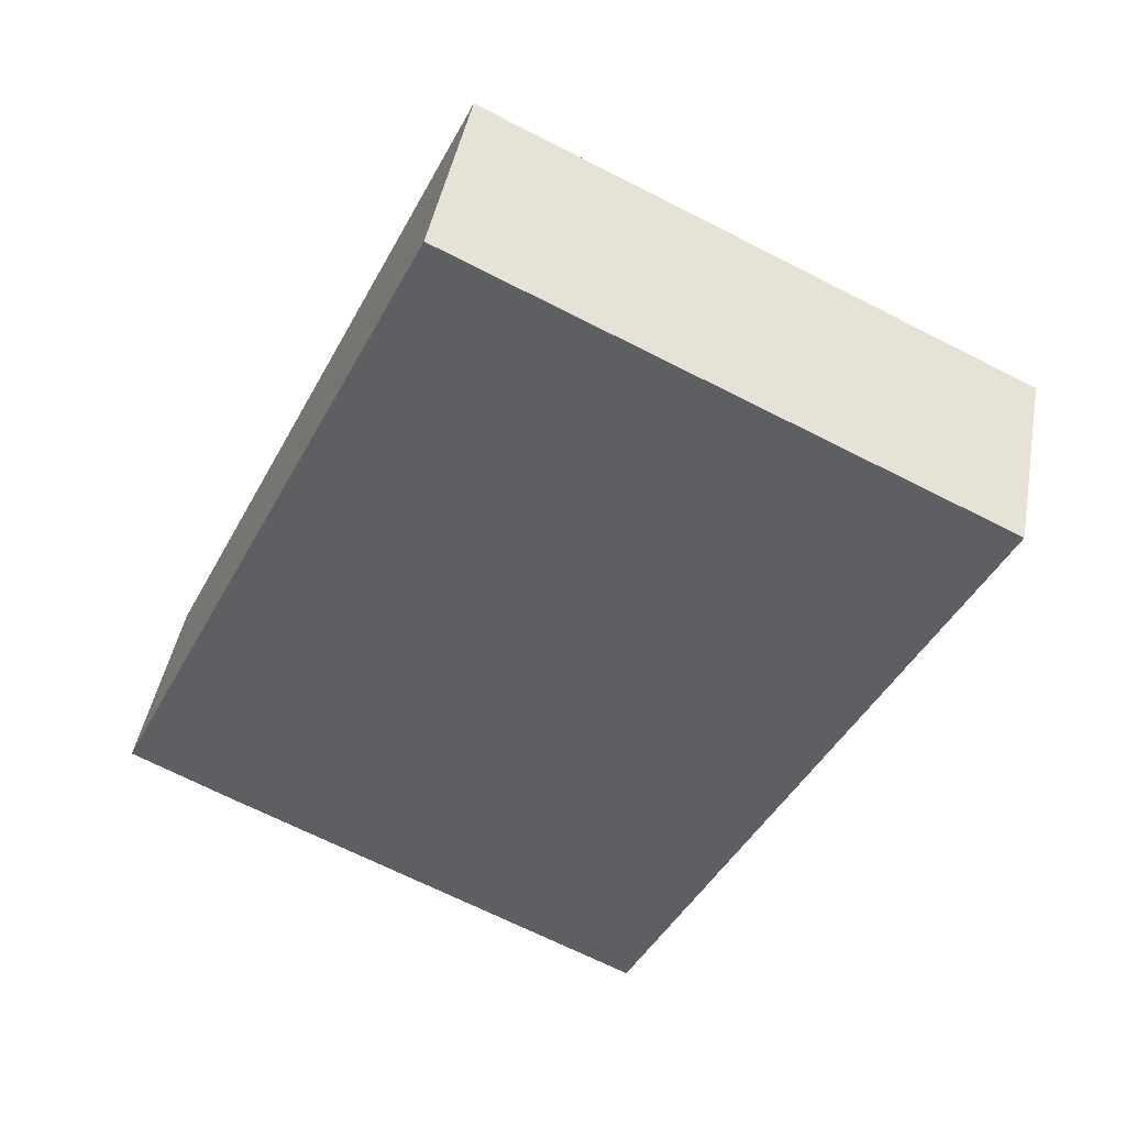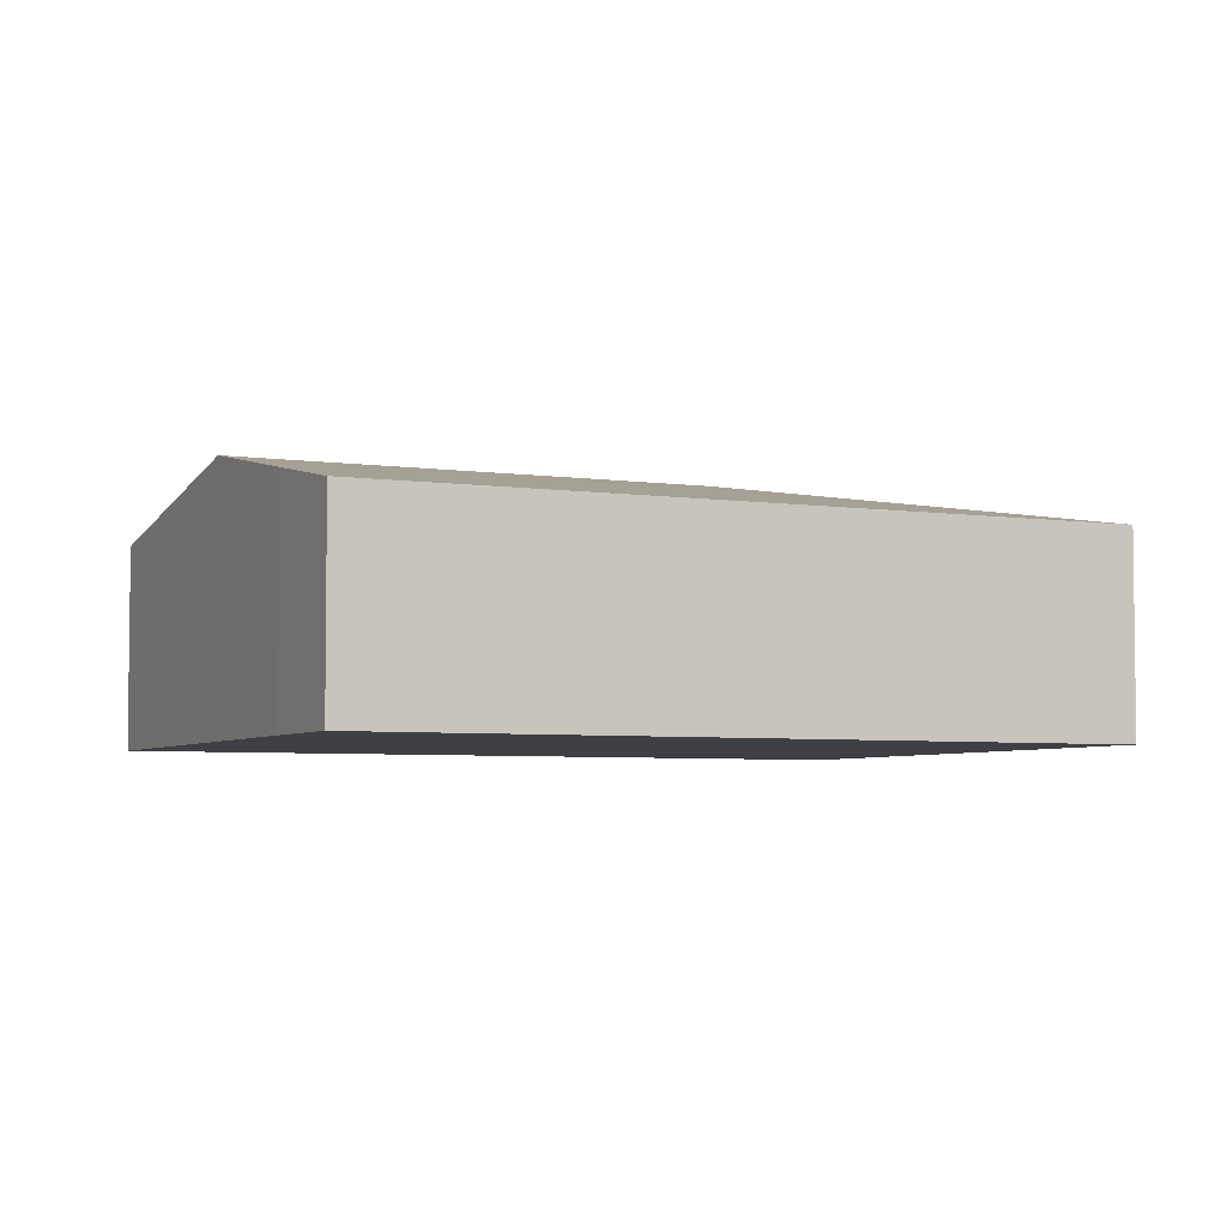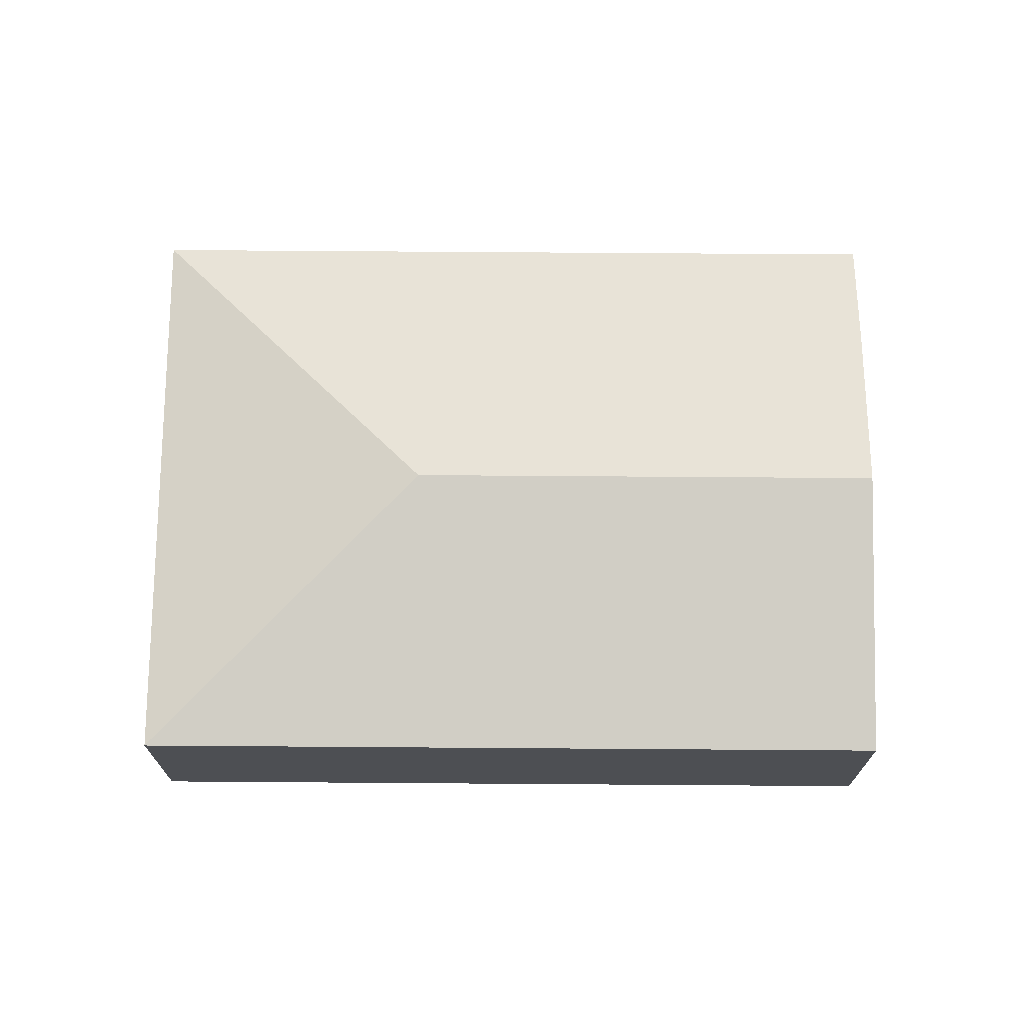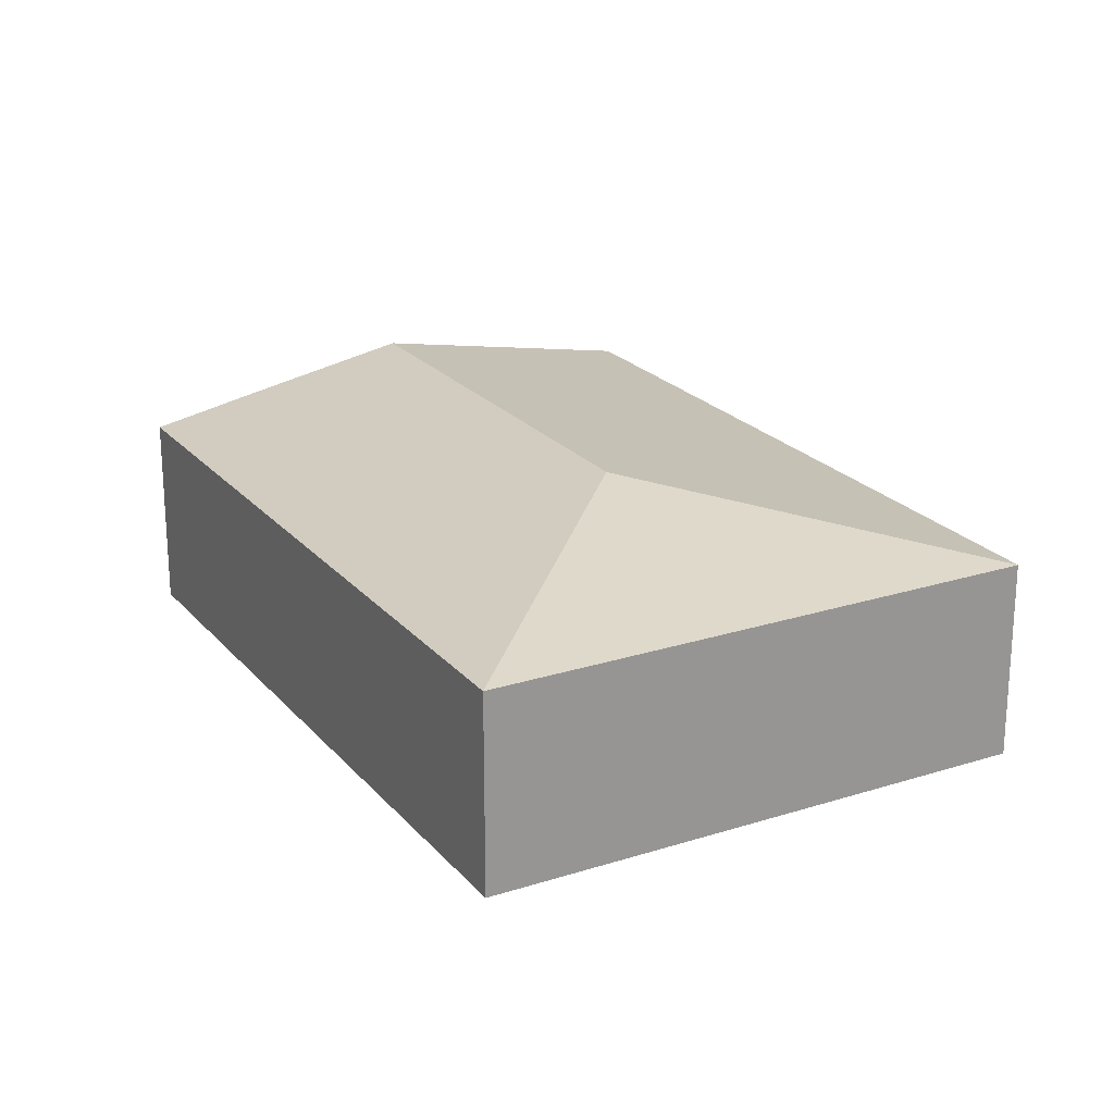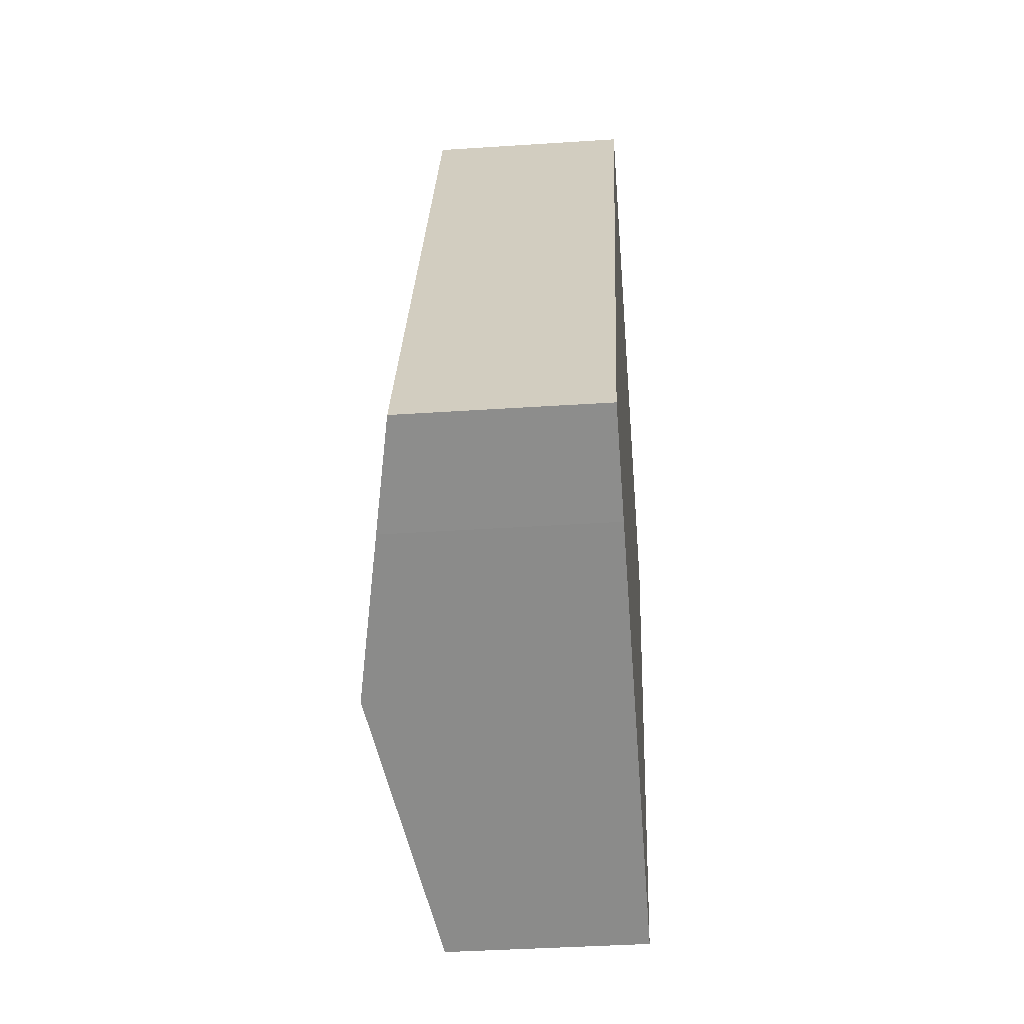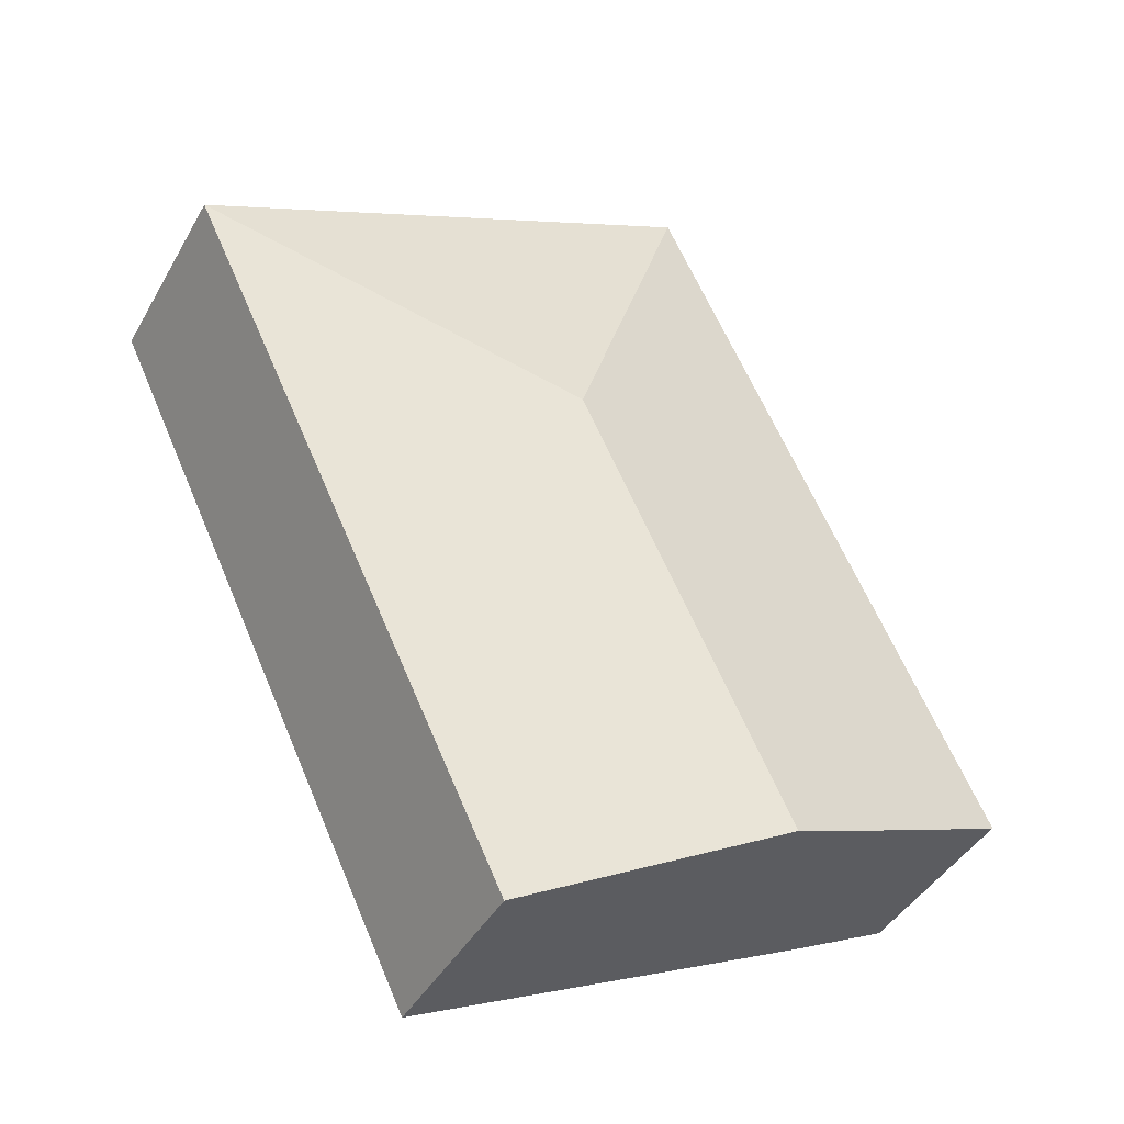
<metadata>
{"format":"obj","ext":"obj","renderer":"f3d","projection":"perspective","resolution":1024,"background":"white","views":[{"elev":44.4,"azim":10.3,"up":"+Z"},{"elev":-4.7,"azim":-90.0,"up":"+Y"},{"elev":72.2,"azim":115.9,"up":"+Y"},{"elev":22.3,"azim":-3.6,"up":"+Y"},{"elev":-38.6,"azim":-85.2,"up":"+Z"},{"elev":-42.2,"azim":152.6,"up":"+Z"}]}
</metadata>
<code>
v  7.702 4.168 5.201
v  8.945 3.294 9.831
v  13.99 3.294 7.429
v  5.5 3.294 11.47
v  5.475 3.294 11.48
v  8.5 3.294 -4.081
v  4.244 4.168 -2.053
v  1.692 3.644 -0.836
v  0 3.294 2.017e-16
v  5.475 -7.033e-16 11.48
v  5.5 -7.025e-16 11.47
v  8.945 -6.02e-16 9.831
v  13.99 -4.549e-16 7.429
v  8.5 2.499e-16 -4.081
v  4.244 1.257e-16 -2.053
v  1.692 5.119e-17 -0.836
v  0 0 0
g defaultobject
f 1 2 3
f 2 1 4
f 4 1 5
f 6 1 3
f 1 6 7
f 8 1 7
f 1 8 9
f 1 9 5
f 10 4 5
f 4 10 2
f 2 10 11
f 2 11 12
f 2 12 3
f 3 12 13
f 13 6 3
f 6 13 14
f 14 7 6
f 7 14 15
f 7 15 8
f 8 15 16
f 8 16 9
f 9 16 17
f 17 5 9
f 5 17 10
f 12 14 13
f 14 12 11
f 14 11 10
f 14 10 17
f 14 17 15
f 15 17 16

</code>
